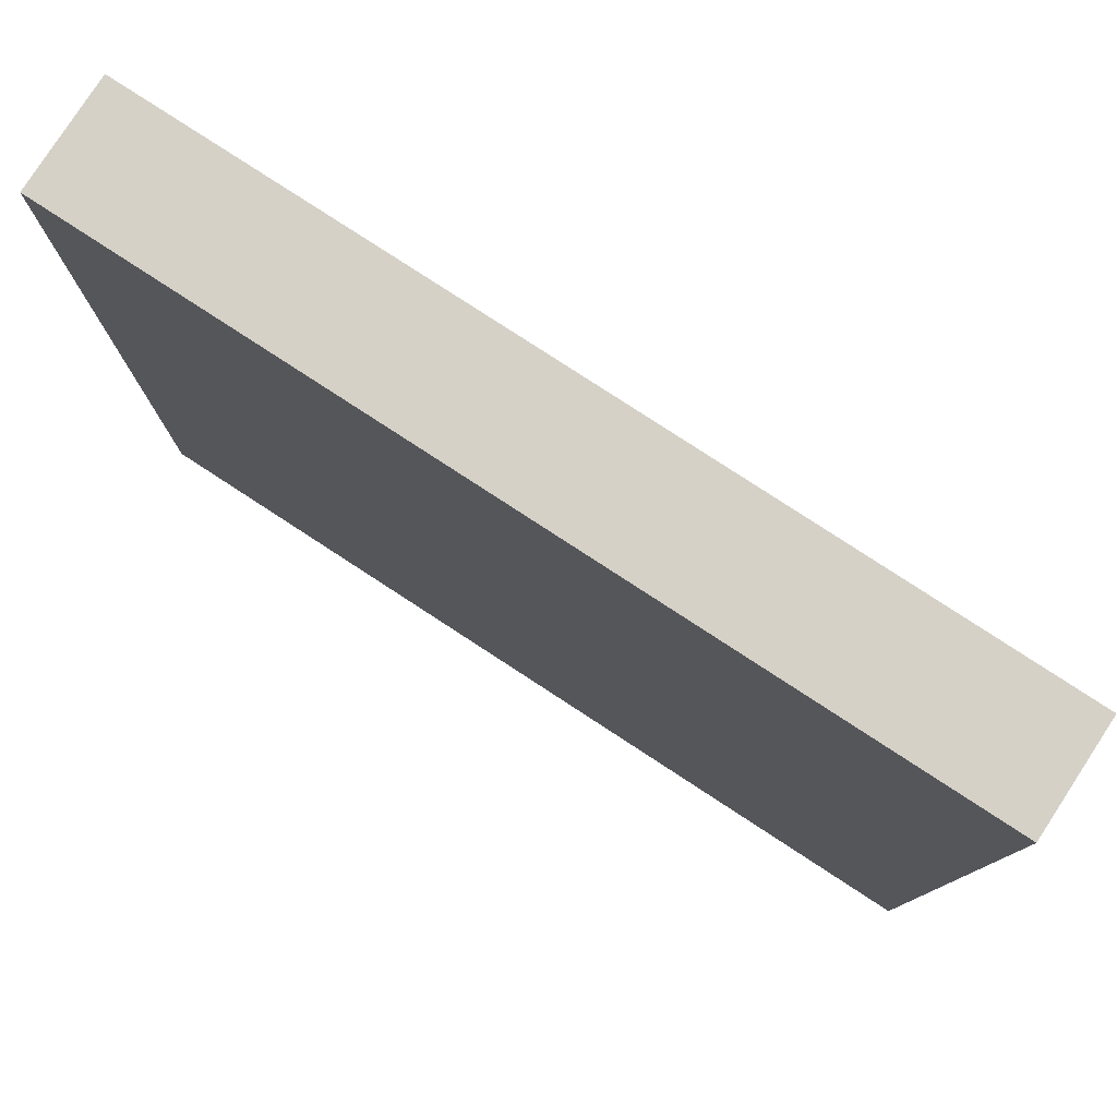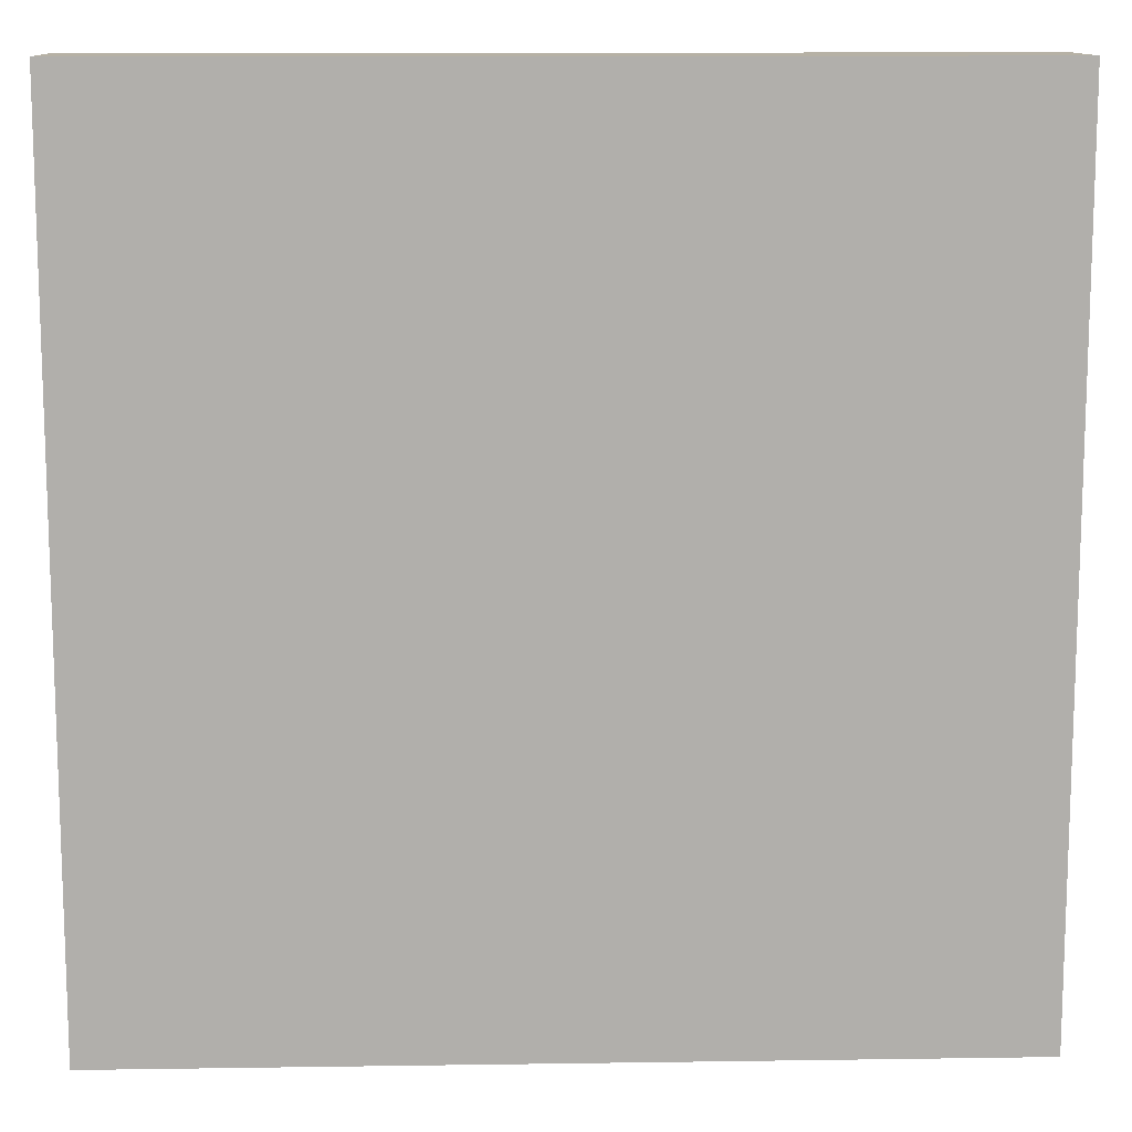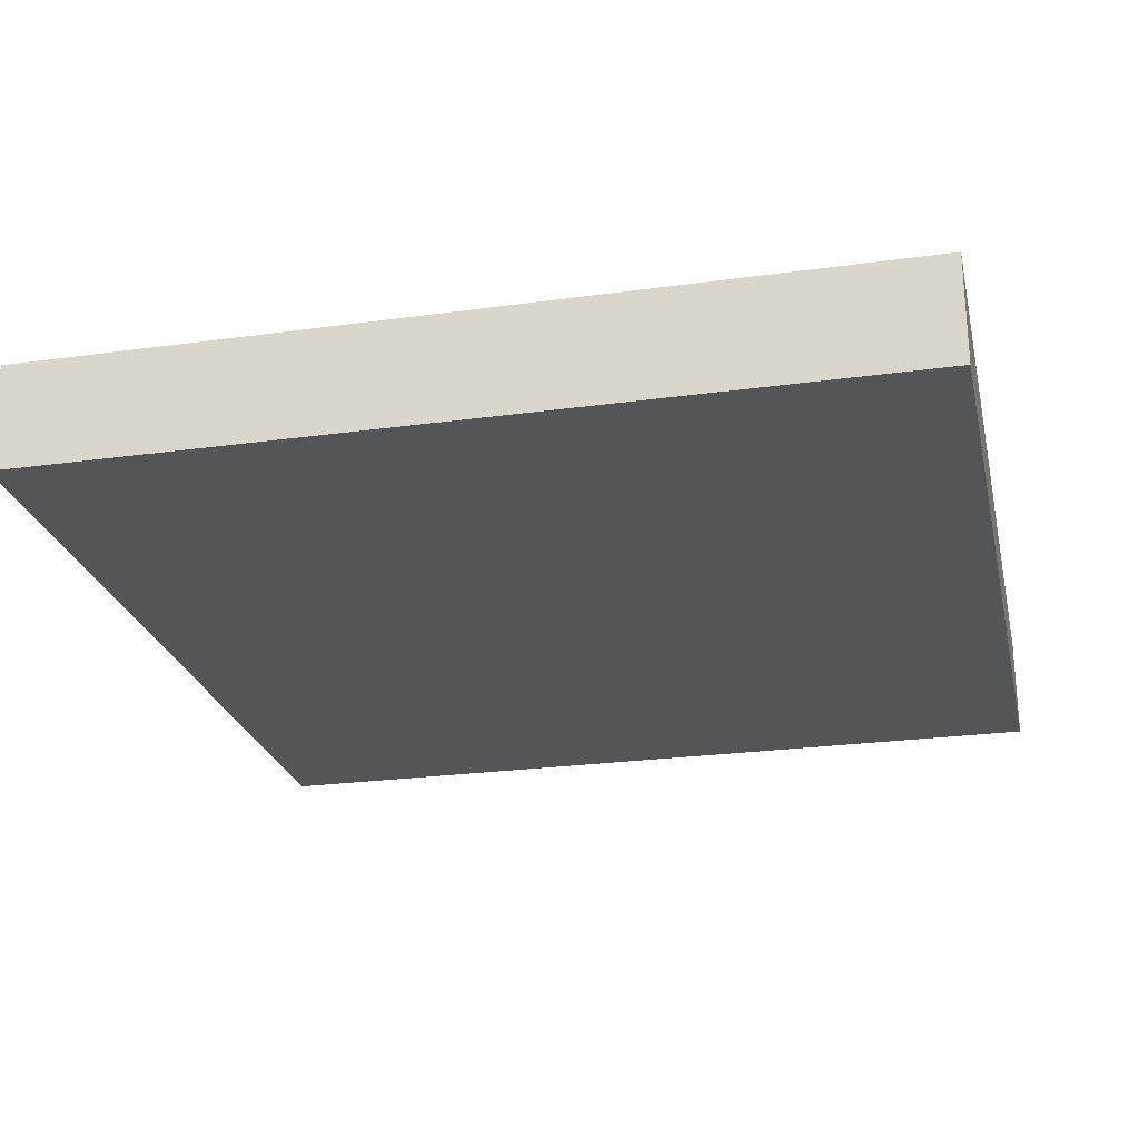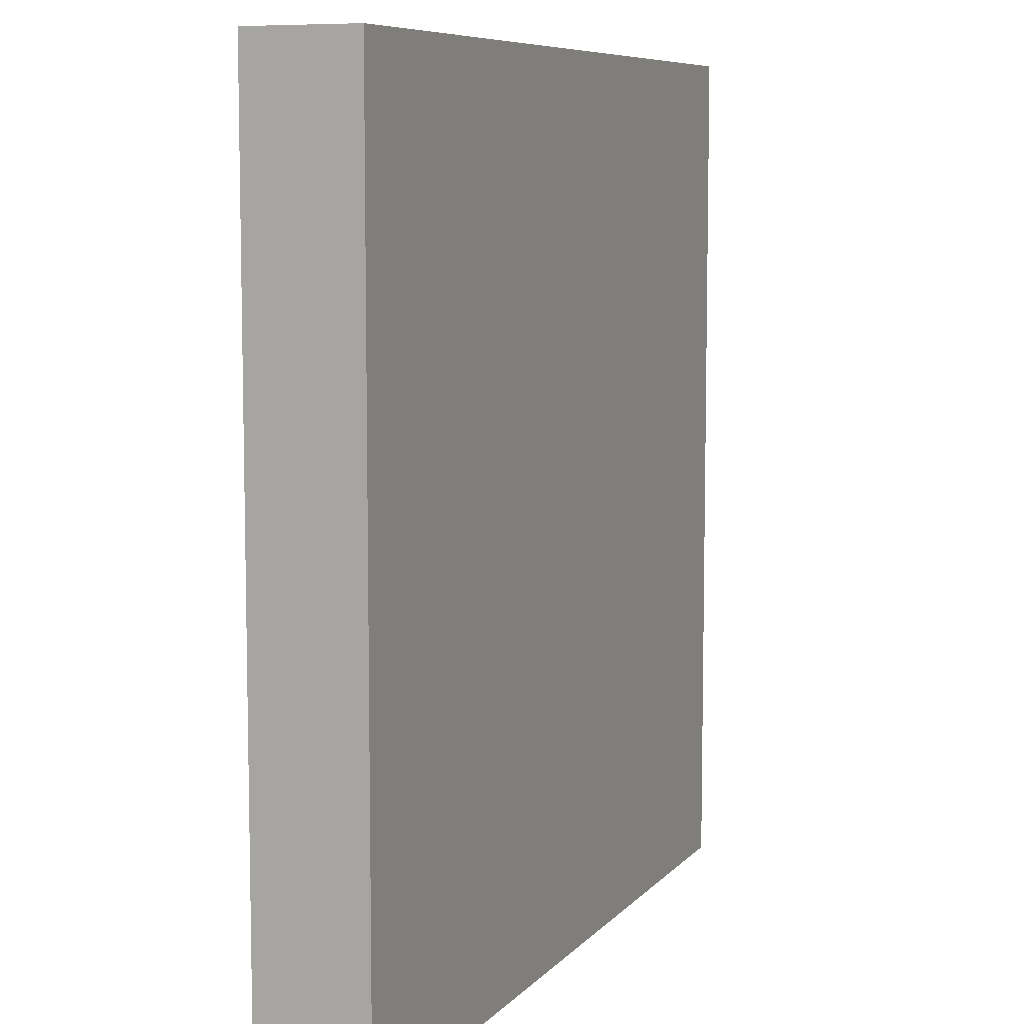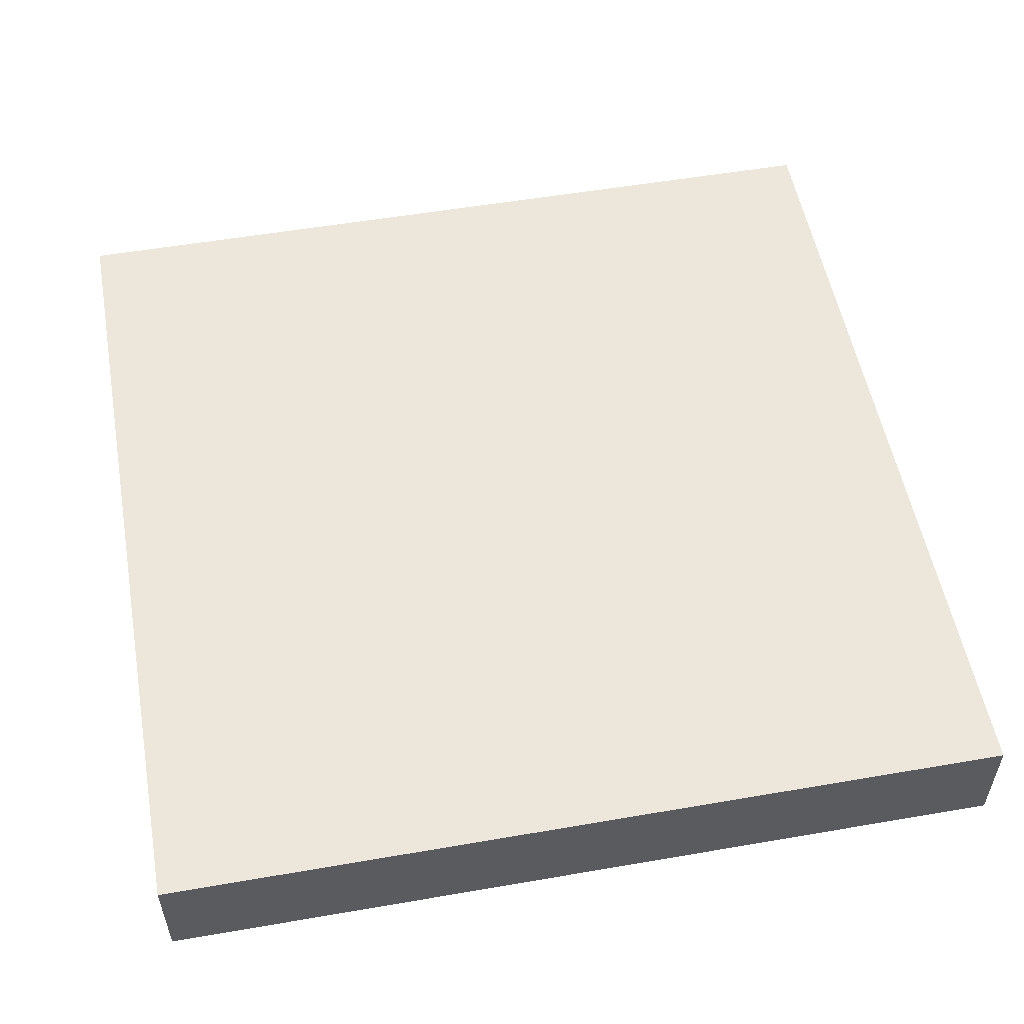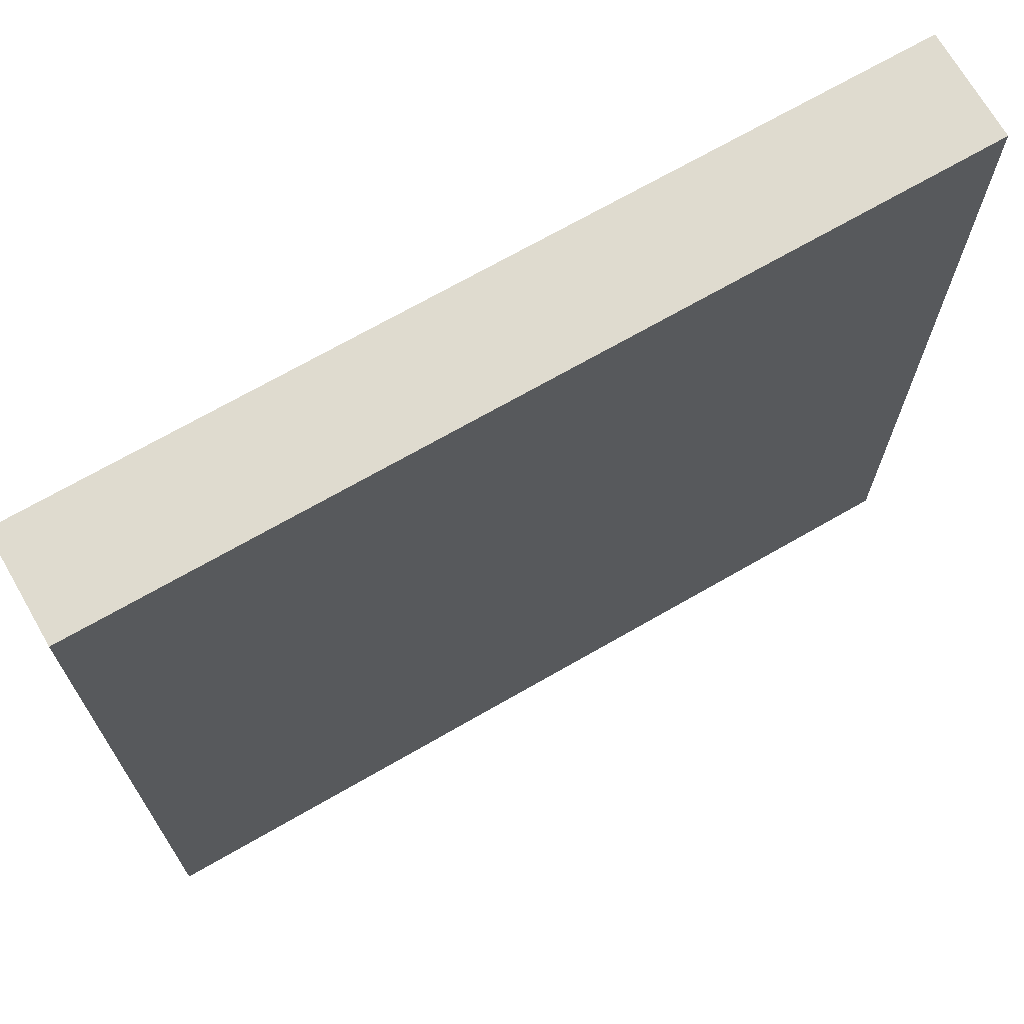
<metadata>
{"format":"obj","ext":"obj","renderer":"f3d","projection":"perspective","resolution":1024,"background":"white","views":[{"elev":79.5,"azim":33.1,"up":"+Z"},{"elev":12.0,"azim":-2.0,"up":"+Z"},{"elev":-24.7,"azim":-77.3,"up":"+Y"},{"elev":7.8,"azim":112.1,"up":"+Z"},{"elev":54.0,"azim":-100.4,"up":"+Y"},{"elev":70.3,"azim":-29.9,"up":"+Z"}]}
</metadata>
<code>
o
v 0 2 0
v 0 2 -0.4
v 0 2 -0.8
v 0 2.1 0
v 0 2.1 -0.4
v 0 2.1 -0.8
v 0.8 2 0
v 0.8 2 -0.8
v 0.8 2.1 0
v 0.8 2.1 -0.8
v 0 2 0
v 0 2.1 0
v 0.4 2 0
v 0.4 2.1 0
v 0.8 2 0
v 0.8 2.1 0
v 0 2 -0.8
v 0 2.1 -0.8
v 0.8 2 -0.8
v 0.8 2.1 -0.8
v 0 2 0
v 0.4 2 0
v 0.8 2 0
v 0 2 -0.4
v 0.4 2 -0.4
v 0 2 -0.8
v 0.8 2 -0.8
v 0 2.1 0
v 0.4 2.1 0
v 0.8 2.1 0
v 0 2.1 -0.4
v 0.4 2.1 -0.4
v 0 2.1 -0.8
v 0.8 2.1 -0.8
f 4 2 1
f 5 3 2
f 5 2 4
f 6 3 5
f 7 8 9
f 9 8 10
f 13 12 11
f 14 12 13
f 15 14 13
f 16 14 15
f 17 18 19
f 19 18 20
f 24 22 21
f 25 23 22
f 25 22 24
f 26 25 24
f 27 23 25
f 27 25 26
f 28 29 31
f 29 30 32
f 31 29 32
f 31 32 33
f 32 30 34
f 33 32 34

</code>
